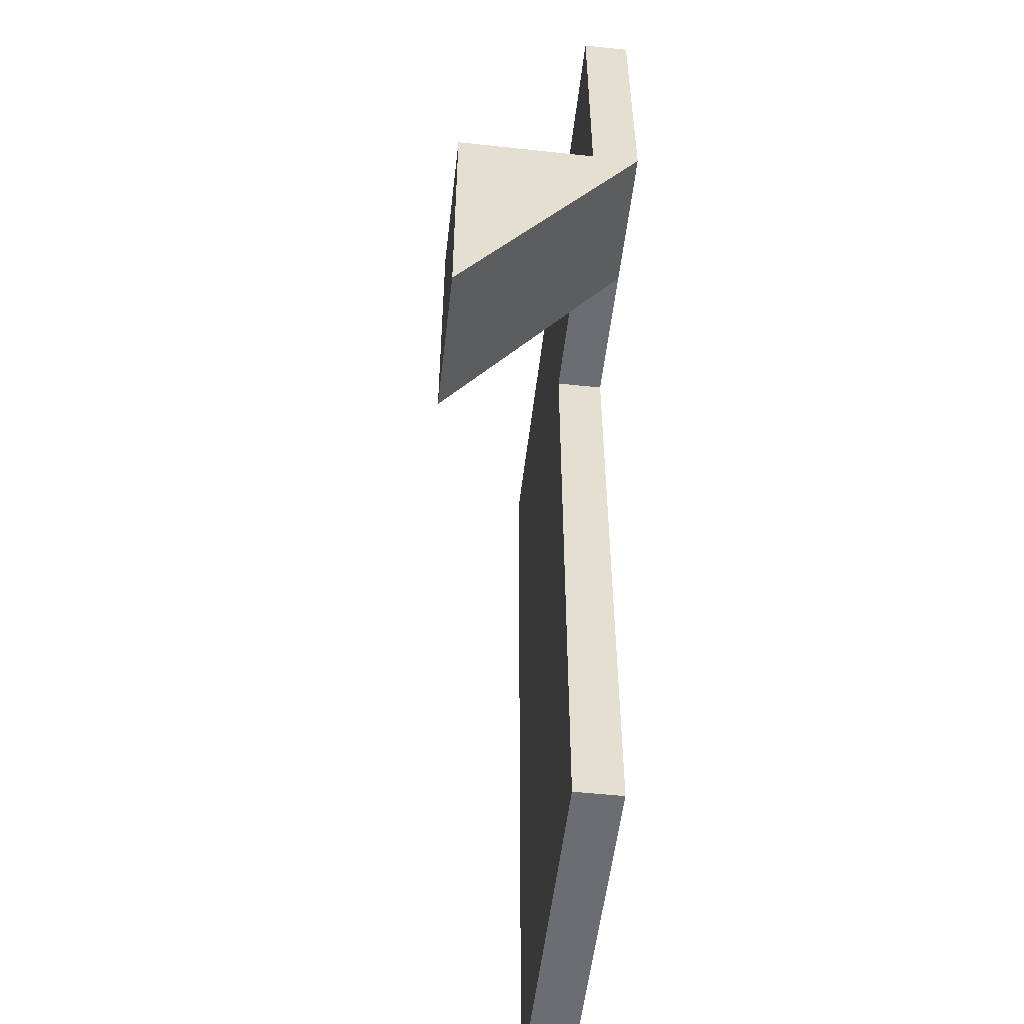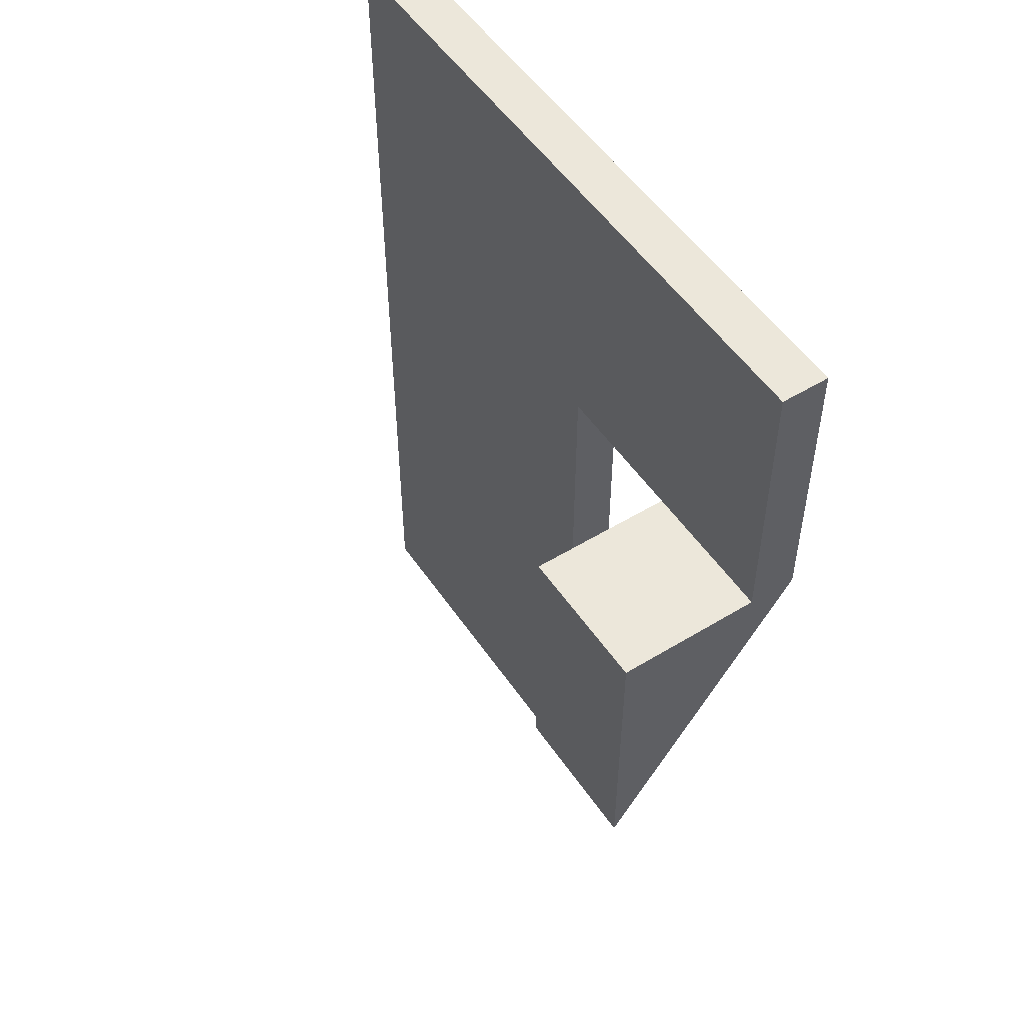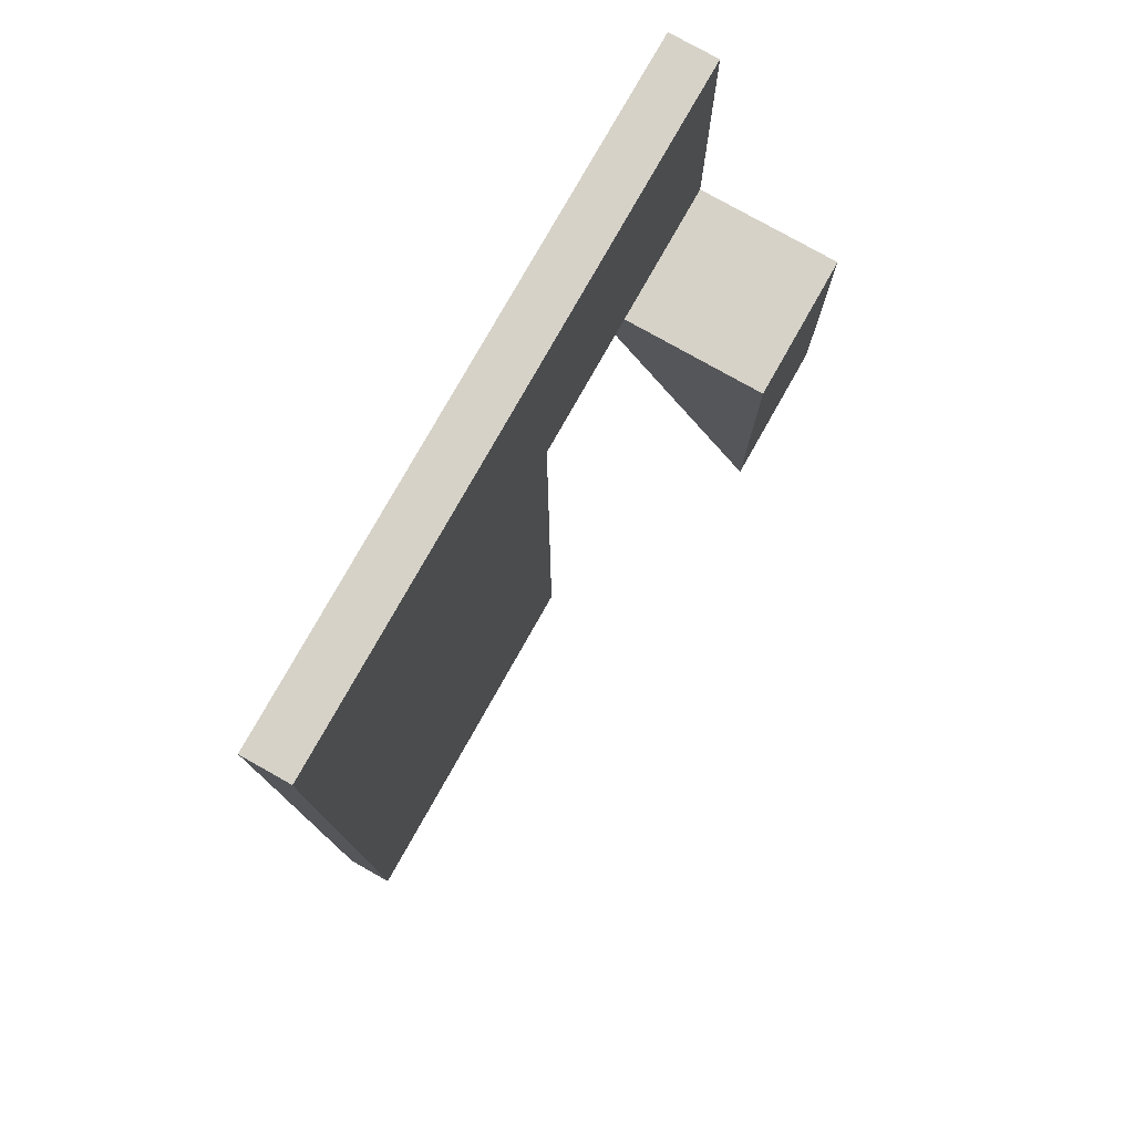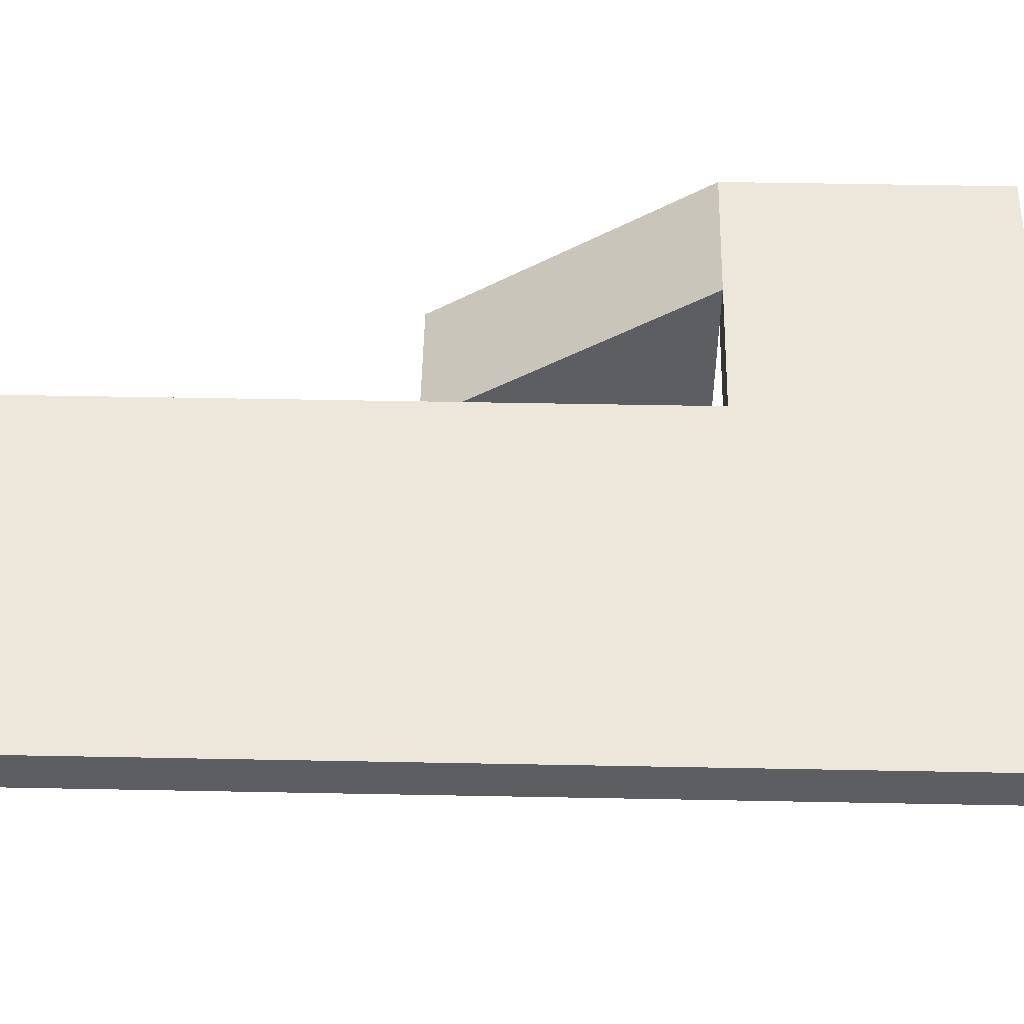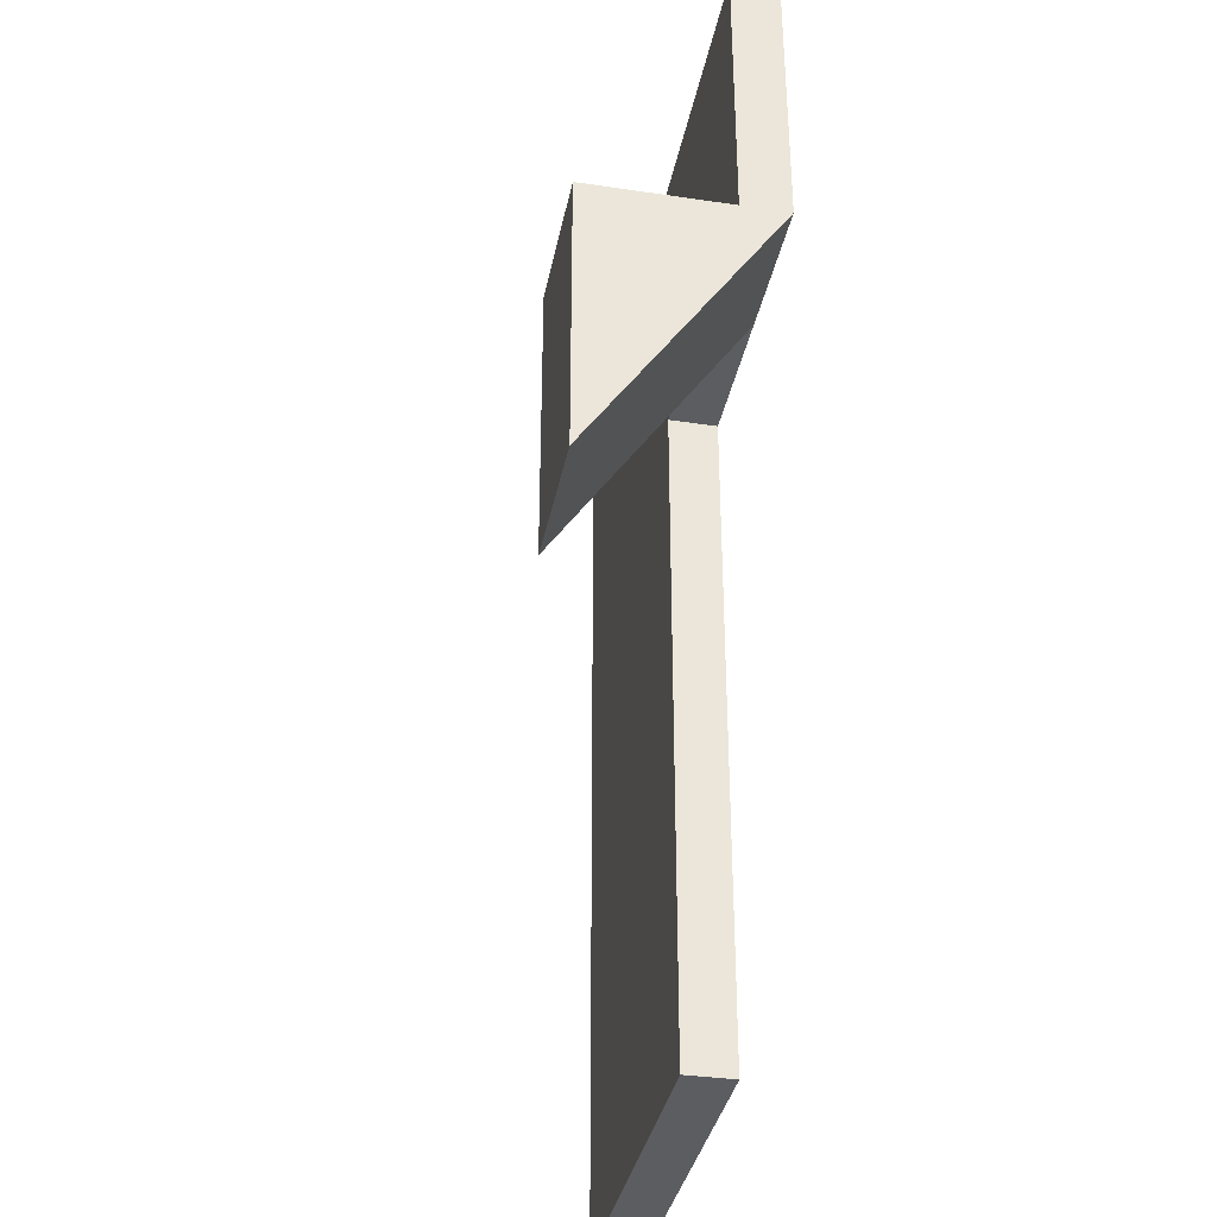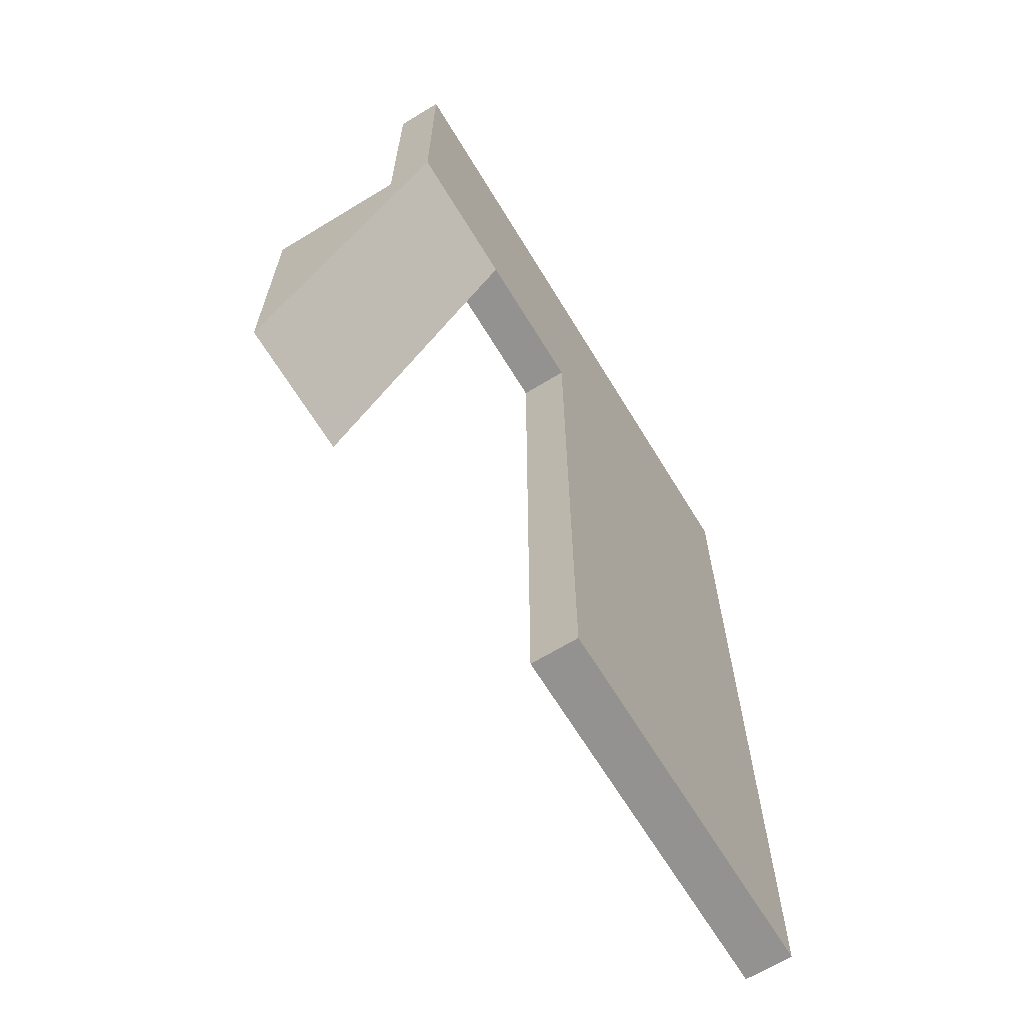
<metadata>
{"format":"obj","ext":"obj","renderer":"f3d","projection":"perspective","resolution":1024,"background":"white","views":[{"elev":-54.0,"azim":83.4,"up":"+Z"},{"elev":52.4,"azim":56.7,"up":"+Z"},{"elev":78.1,"azim":-60.6,"up":"+Z"},{"elev":51.1,"azim":-88.8,"up":"+Y"},{"elev":-35.9,"azim":79.0,"up":"+Z"},{"elev":-66.5,"azim":121.4,"up":"+Z"}]}
</metadata>
<code>
o Roof
g Roof
v 2 3 2
v -1 3 2
v 2 -1 -4
v -1 -1 -4
v 2 -1 2
v -1 -1 2
v -1 2 2
v 2 2 2
v -1 2 8
v -1 3 8
v 2 3 8
v 2 2 8
v -12 2 2
v -12 3 2
v -12 2 8
v -12 3 8
v -4 3 2
v -4 2 2
v -4 3 -12
v -12 3 -12
v -12 2 -12
v -4 2 -12
v -4 2 8
v -4 3 8
f 4 6 7
f 4 7 2
f 8 5 3
f 1 8 3
f 4 2 1
f 1 3 4
f 6 4 3
f 3 5 6
f 7 6 5
f 5 8 7
f 10 9 12
f 12 11 10
f 9 7 8
f 8 12 9
f 16 14 13
f 13 15 16
f 12 8 1
f 1 11 12
f 11 1 2
f 2 10 11
f 17 2 7
f 7 18 17
f 20 19 22
f 22 21 20
f 9 23 18
f 18 7 9
f 23 15 13
f 13 18 23
f 10 2 17
f 17 24 10
f 24 17 14
f 14 16 24
f 24 23 9
f 9 10 24
f 16 15 23
f 23 24 16
f 19 17 18
f 18 22 19
f 20 14 17
f 17 19 20
f 21 13 14
f 14 20 21
f 22 18 13
f 13 21 22

</code>
